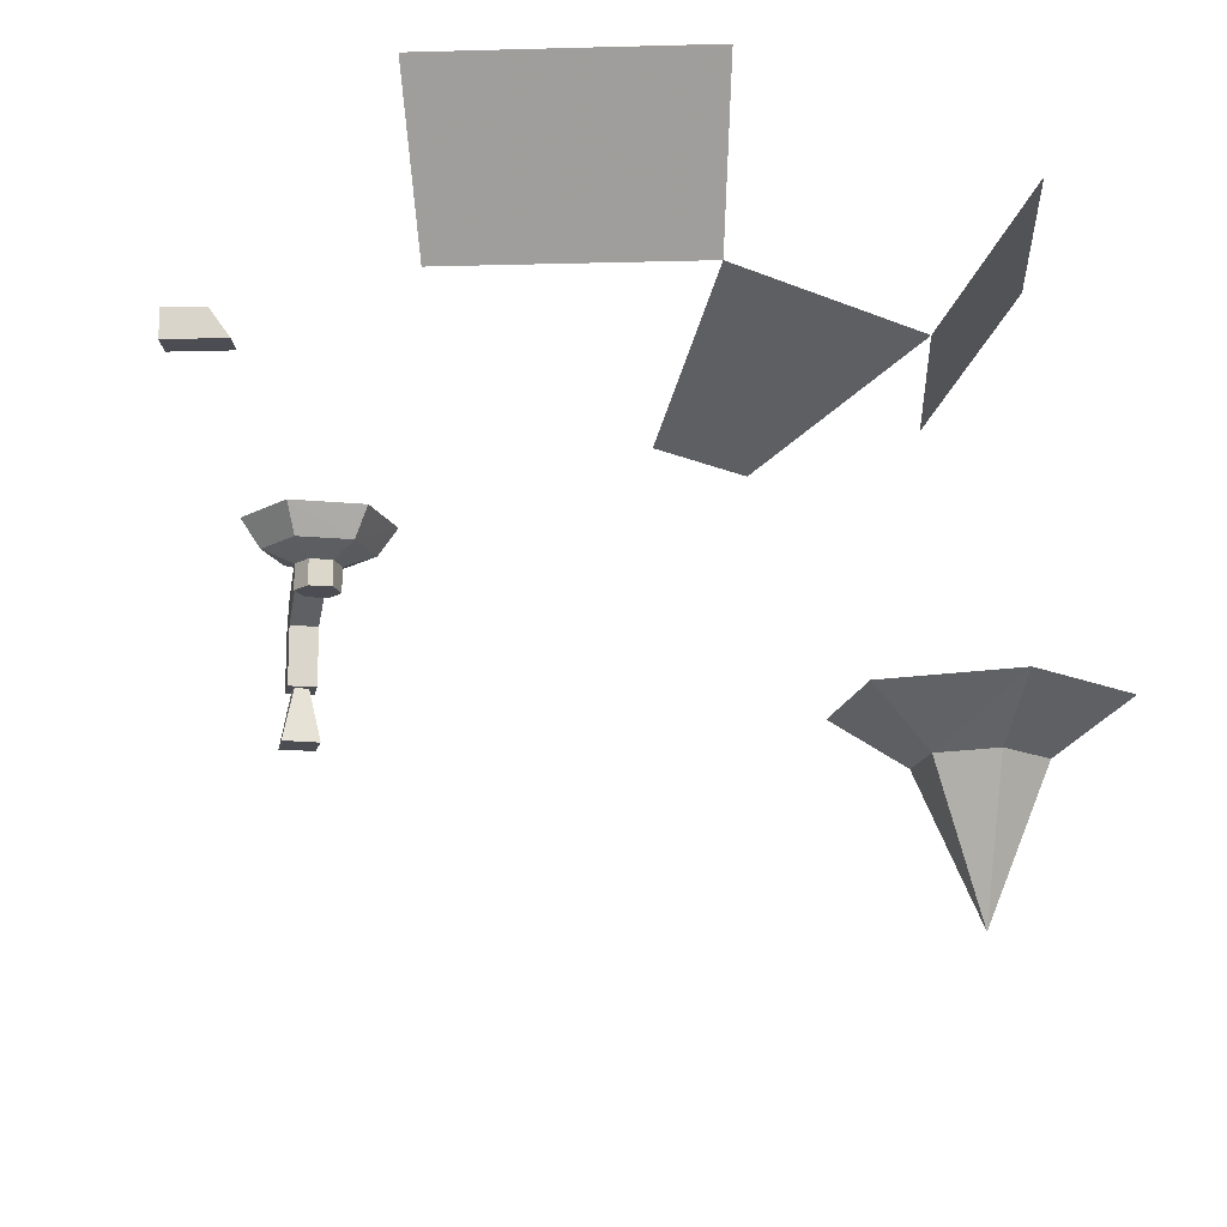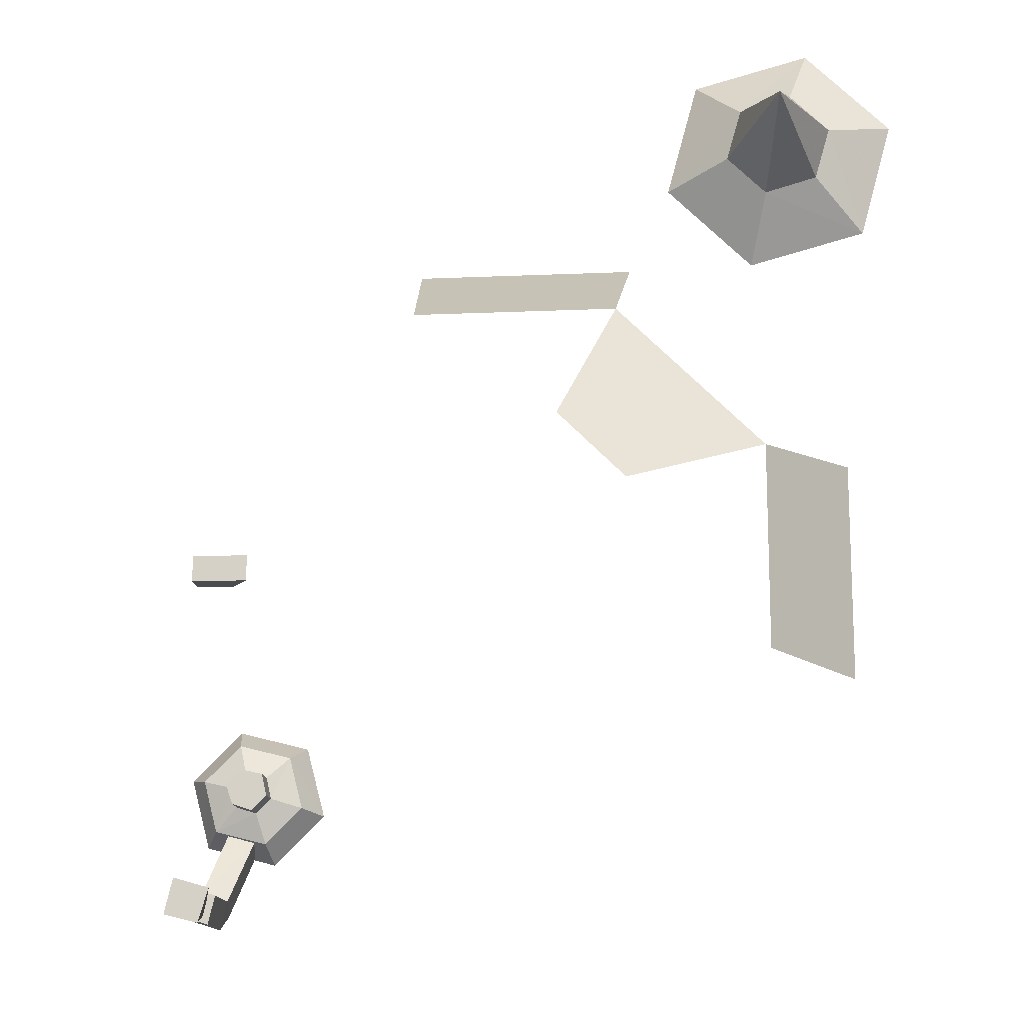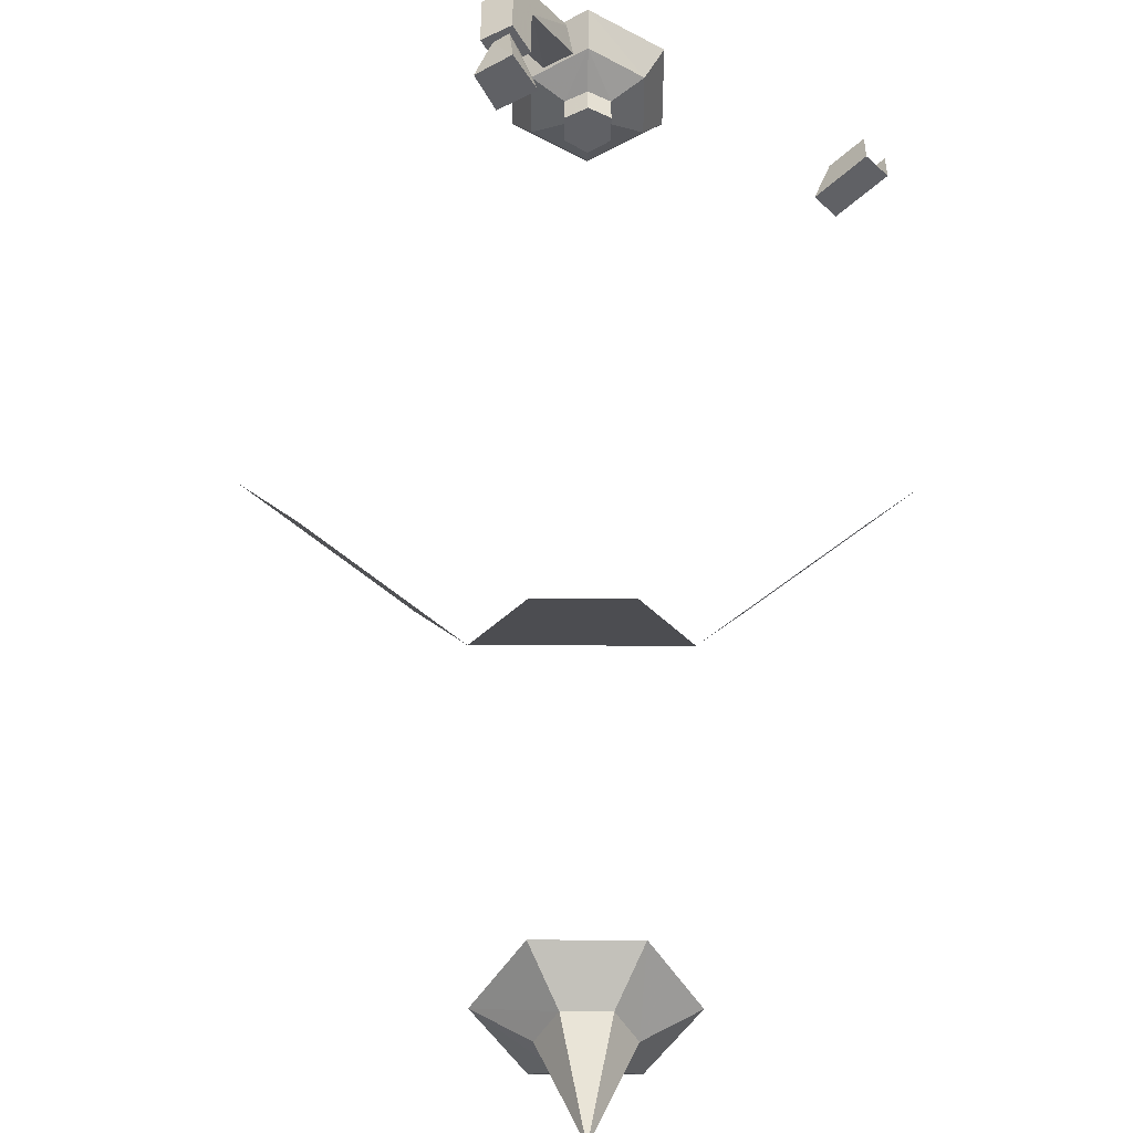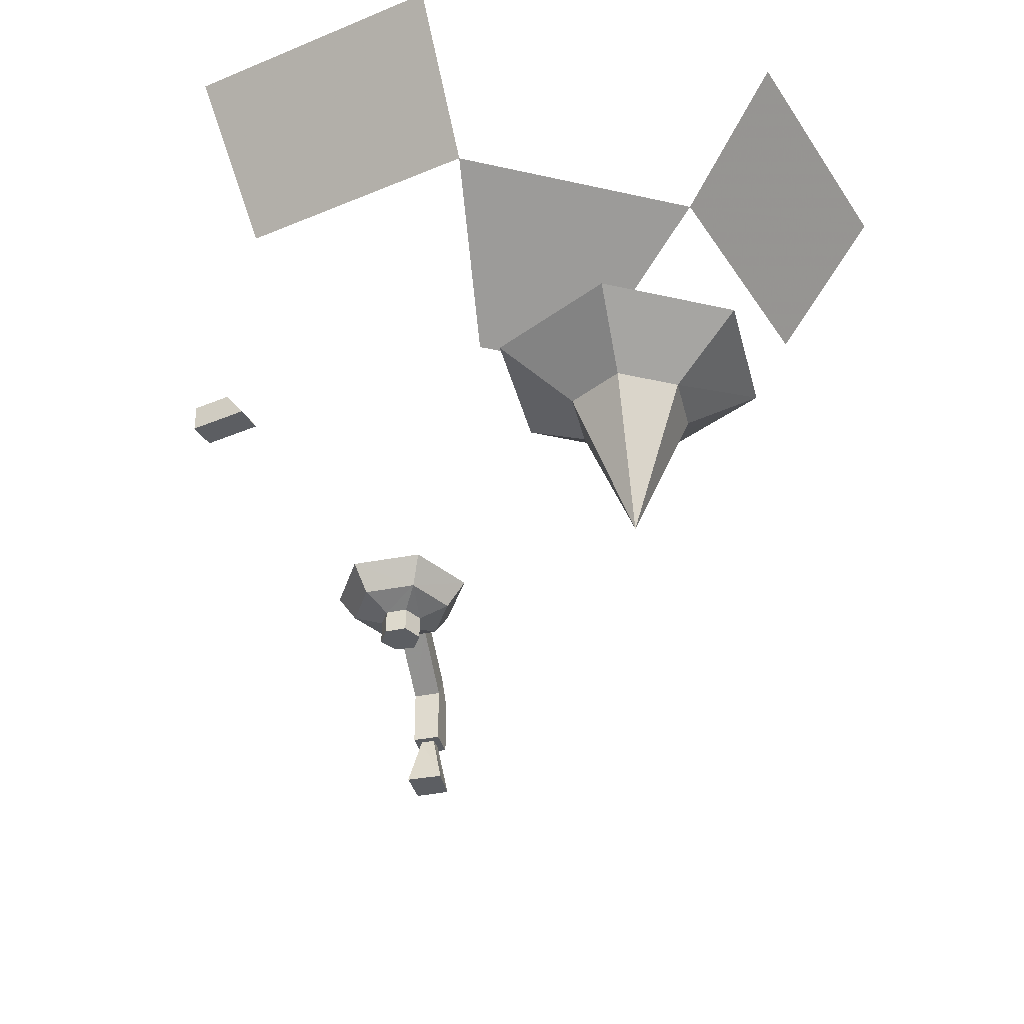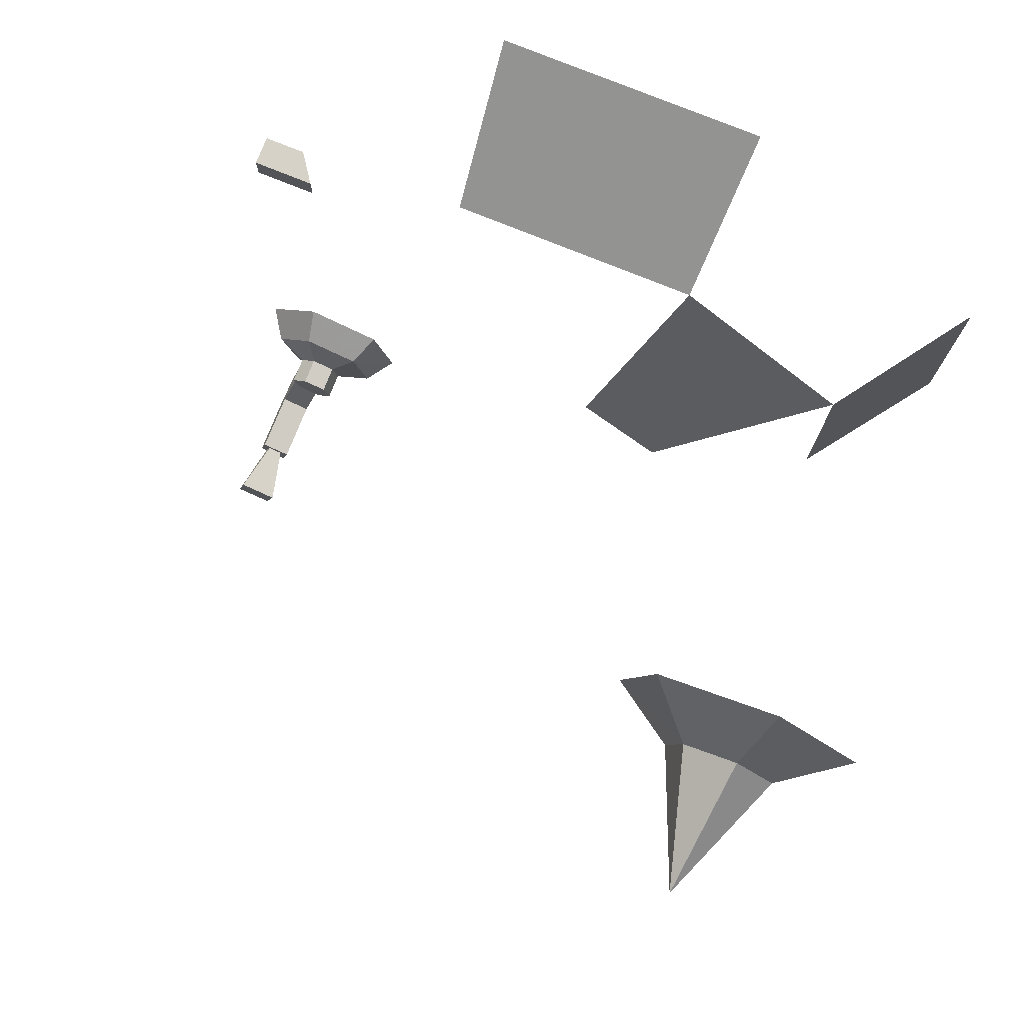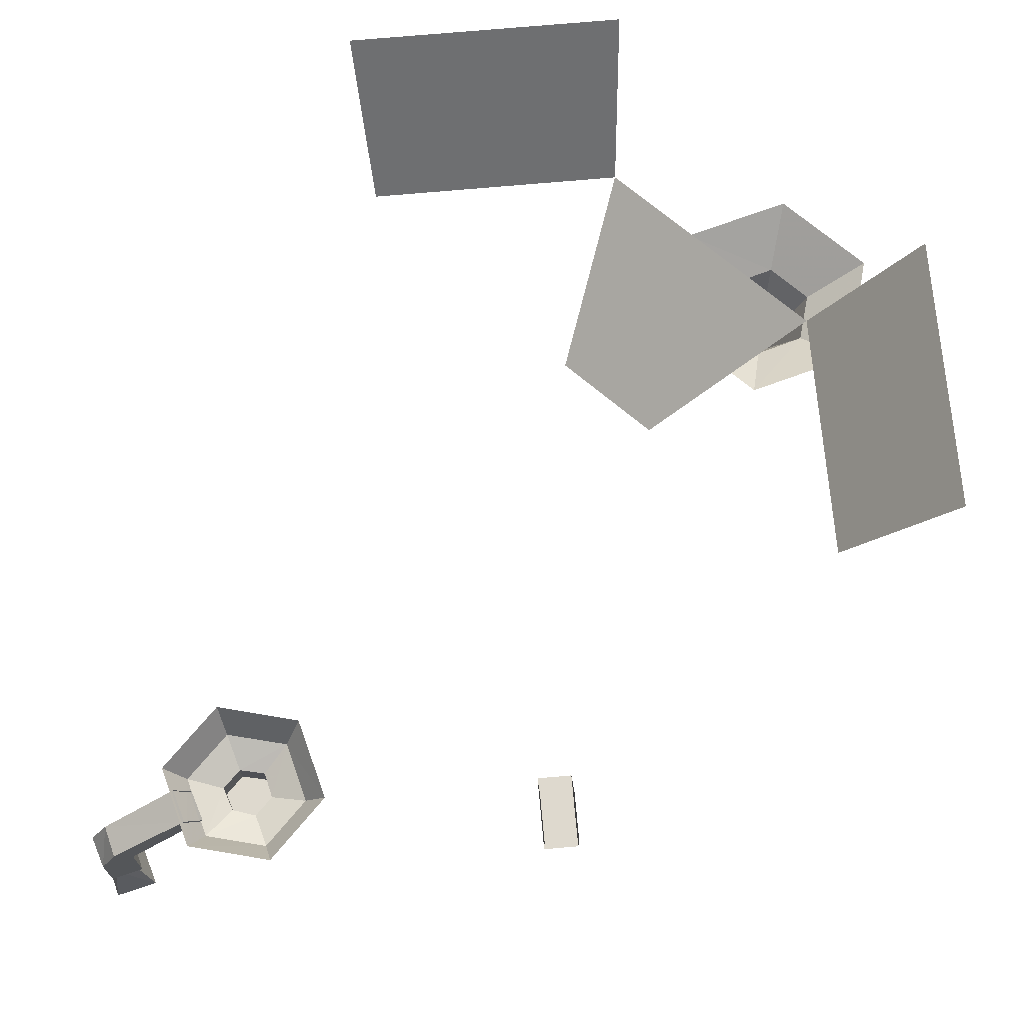
<metadata>
{"format":"obj","ext":"obj","renderer":"f3d","projection":"perspective","resolution":1024,"background":"white","views":[{"elev":-16.3,"azim":3.2,"up":"+Y"},{"elev":-15.0,"azim":5.4,"up":"+Z"},{"elev":-49.2,"azim":-135.2,"up":"+Y"},{"elev":-37.5,"azim":28.6,"up":"+Y"},{"elev":77.6,"azim":21.9,"up":"+Z"},{"elev":71.4,"azim":-95.1,"up":"+Y"}]}
</metadata>
<code>
v 0.75 -1.531 -19.48
v 0.8906 -1.531 -19.34
v 0.6875 -1.531 -19.3
v 0.9375 -1.531 -19.55
v 0.8906 -1.531 -19.34
v 0.75 -1.531 -19.48
v 1.078 -1.531 -19.41
v 0.8906 -1.531 -19.34
v 0.9375 -1.531 -19.55
v 1.031 -1.531 -19.2
v 0.8906 -1.531 -19.34
v 1.078 -1.531 -19.41
v 0.8281 -1.531 -19.16
v 0.8906 -1.531 -19.34
v 1.031 -1.531 -19.2
v 0.6875 -1.531 -19.3
v 0.8906 -1.531 -19.34
v 0.8281 -1.531 -19.16
v 0.4531 -1.297 -20.47
v 0.4219 -1.531 -20.59
v 0.4844 -1.531 -20.34
v 0.7344 -1.531 -20.41
v 0.6719 -1.531 -20.67
v 0.7031 -1.297 -20.53
v 6.469 -4.328 -14.05
v 6.031 -5.422 -14.16
v 6.344 -4.328 -14.48
v 6.141 -4.328 -13.72
v 6.031 -5.422 -14.16
v 6.469 -4.328 -14.05
v 5.703 -4.328 -13.84
v 6.031 -5.422 -14.16
v 6.141 -4.328 -13.72
v 5.906 -4.328 -14.61
v 6.031 -5.422 -14.16
v 5.578 -4.328 -14.28
v 5.578 -4.328 -14.28
v 6.031 -5.422 -14.16
v 5.703 -4.328 -13.84
v 6.344 -4.328 -14.48
v 6.031 -5.422 -14.16
v 5.906 -4.328 -14.61
v 0.375 -2.578 -20.62
v 0.6875 -2.578 -20.7
v 0.4531 -2.578 -20.3
v 0.4531 -2.578 -20.3
v 0.6875 -2.578 -20.7
v 0.7812 -2.578 -20.39
v 0 -0.2656 -17
v 0 0 -17
v 0.5625 -0.2656 -17
v 0.5625 -0.2656 -17
v 0 0 -17
v 0.375 0 -17
v 0 -0.2656 -16.73
v 0.5625 -0.2656 -16.73
v 0 0 -16.73
v 0 0 -16.73
v 0.5625 -0.2656 -16.73
v 0.375 0 -16.73
v 0 -0.2656 -17
v 0.5625 -0.2656 -17
v 0 -0.2656 -16.73
v 0 -0.2656 -16.73
v 0.5625 -0.2656 -17
v 0.5625 -0.2656 -16.73
v 0.6875 -2.578 -20.7
v 0.375 -2.578 -20.62
v 0.625 -2.078 -20.59
v 0.625 -2.078 -20.59
v 0.375 -2.578 -20.62
v 0.4844 -2.078 -20.56
v 0.375 -2.578 -20.62
v 0.4531 -2.578 -20.3
v 0.4844 -2.078 -20.56
v 0.4844 -2.078 -20.56
v 0.4531 -2.578 -20.3
v 0.5312 -2.078 -20.42
v 0.4531 -2.578 -20.3
v 0.7812 -2.578 -20.39
v 0.5312 -2.078 -20.42
v 0.5312 -2.078 -20.42
v 0.7812 -2.578 -20.39
v 0.6562 -2.078 -20.45
v 0.7812 -2.578 -20.39
v 0.6875 -2.578 -20.7
v 0.6562 -2.078 -20.45
v 0.6562 -2.078 -20.45
v 0.6875 -2.578 -20.7
v 0.625 -2.078 -20.59
v 0.6719 -2.078 -20.67
v 0.7344 -2.078 -20.41
v 0.4219 -2.078 -20.59
v 0.4219 -2.078 -20.59
v 0.7344 -2.078 -20.41
v 0.4844 -2.078 -20.34
v 0.4844 -1.531 -20.34
v 0.4844 -2.078 -20.34
v 0.7344 -1.531 -20.41
v 0.7344 -1.531 -20.41
v 0.4844 -2.078 -20.34
v 0.7344 -2.078 -20.41
v 0.7344 -1.531 -20.41
v 0.7344 -2.078 -20.41
v 0.6719 -1.531 -20.67
v 0.6719 -1.531 -20.67
v 0.7344 -2.078 -20.41
v 0.6719 -2.078 -20.67
v 0.6719 -1.531 -20.67
v 0.6719 -2.078 -20.67
v 0.4219 -1.531 -20.59
v 0.4219 -1.531 -20.59
v 0.6719 -2.078 -20.67
v 0.4219 -2.078 -20.59
v 0.4219 -1.531 -20.59
v 0.4219 -2.078 -20.59
v 0.4844 -1.531 -20.34
v 0.4844 -1.531 -20.34
v 0.4219 -2.078 -20.59
v 0.4844 -2.078 -20.34
v 0.4531 -1.297 -20.47
v 0.7031 -1.297 -20.53
v 0.4219 -1.531 -20.59
v 0.4219 -1.531 -20.59
v 0.7031 -1.297 -20.53
v 0.6719 -1.531 -20.67
v 0.4531 -1.297 -20.47
v 0.6094 -0.9375 -19.84
v 0.7031 -1.297 -20.53
v 0.7031 -1.297 -20.53
v 0.6094 -0.9375 -19.84
v 0.875 -0.9375 -19.92
v 0.875 -0.9375 -19.92
v 0.9062 -1.156 -19.8
v 0.7031 -1.297 -20.53
v 0.7031 -1.297 -20.53
v 0.9062 -1.156 -19.8
v 0.7344 -1.531 -20.41
v 0.6562 -1.156 -19.72
v 0.4844 -1.531 -20.34
v 0.9062 -1.156 -19.8
v 0.9062 -1.156 -19.8
v 0.4844 -1.531 -20.34
v 0.7344 -1.531 -20.41
v 0.4531 -1.297 -20.47
v 0.4844 -1.531 -20.34
v 0.6094 -0.9375 -19.84
v 0.6094 -0.9375 -19.84
v 0.4844 -1.531 -20.34
v 0.6562 -1.156 -19.72
v 0.8281 -1.531 -19.16
v 0.8281 -1.297 -19.16
v 0.6875 -1.531 -19.3
v 0.6875 -1.531 -19.3
v 0.8281 -1.297 -19.16
v 0.6875 -1.297 -19.3
v 0.75 -1.531 -19.48
v 0.6875 -1.531 -19.3
v 0.75 -1.297 -19.48
v 0.75 -1.297 -19.48
v 0.6875 -1.531 -19.3
v 0.6875 -1.297 -19.3
v 0.75 -1.531 -19.48
v 0.75 -1.297 -19.48
v 0.9375 -1.531 -19.55
v 0.9375 -1.531 -19.55
v 0.75 -1.297 -19.48
v 0.9375 -1.297 -19.55
v 1.031 -1.297 -19.2
v 0.8281 -1.297 -19.16
v 1.031 -1.531 -19.2
v 1.031 -1.531 -19.2
v 0.8281 -1.297 -19.16
v 0.8281 -1.531 -19.16
v 1.078 -1.531 -19.41
v 0.9375 -1.531 -19.55
v 1.078 -1.297 -19.41
v 1.078 -1.297 -19.41
v 0.9375 -1.531 -19.55
v 0.9375 -1.297 -19.55
v 1.031 -1.531 -19.2
v 1.078 -1.531 -19.41
v 1.031 -1.297 -19.2
v 1.031 -1.297 -19.2
v 1.078 -1.531 -19.41
v 1.078 -1.297 -19.41
v 1.359 -0.9219 -18.88
v 1.234 -1.188 -19
v 1.531 -0.9219 -19.53
v 1.531 -0.9219 -19.53
v 1.234 -1.188 -19
v 1.359 -1.188 -19.48
v 1.359 -1.188 -19.48
v 1.078 -1.297 -19.41
v 1.016 -1.188 -19.83
v 1.016 -1.188 -19.83
v 1.078 -1.297 -19.41
v 0.9375 -1.297 -19.55
v 1.062 -0.9219 -20
v 1.531 -0.9219 -19.53
v 1.016 -1.188 -19.83
v 1.016 -1.188 -19.83
v 1.531 -0.9219 -19.53
v 1.359 -1.188 -19.48
v 1.062 -0.9219 -20
v 1.016 -1.188 -19.83
v 0.4062 -0.9219 -19.83
v 0.4062 -0.9219 -19.83
v 1.016 -1.188 -19.83
v 0.5312 -1.188 -19.7
v 1.016 -1.188 -19.83
v 0.9375 -1.297 -19.55
v 0.5312 -1.188 -19.7
v 0.5312 -1.188 -19.7
v 0.9375 -1.297 -19.55
v 0.75 -1.297 -19.48
v 1.359 -1.188 -19.48
v 1.234 -1.188 -19
v 1.078 -1.297 -19.41
v 1.078 -1.297 -19.41
v 1.234 -1.188 -19
v 1.031 -1.297 -19.2
v 0.4062 -1.188 -19.22
v 0.5312 -1.188 -19.7
v 0.6875 -1.297 -19.3
v 0.6875 -1.297 -19.3
v 0.5312 -1.188 -19.7
v 0.75 -1.297 -19.48
v 0.75 -1.188 -18.88
v 0.4062 -1.188 -19.22
v 0.8281 -1.297 -19.16
v 0.8281 -1.297 -19.16
v 0.4062 -1.188 -19.22
v 0.6875 -1.297 -19.3
v 0.75 -1.188 -18.88
v 0.8281 -1.297 -19.16
v 1.234 -1.188 -19
v 1.234 -1.188 -19
v 0.8281 -1.297 -19.16
v 1.031 -1.297 -19.2
v 1.359 -0.9219 -18.88
v 0.7031 -0.9219 -18.7
v 1.234 -1.188 -19
v 1.234 -1.188 -19
v 0.7031 -0.9219 -18.7
v 0.75 -1.188 -18.88
v 0.2344 -0.9219 -19.17
v 0.4062 -1.188 -19.22
v 0.7031 -0.9219 -18.7
v 0.7031 -0.9219 -18.7
v 0.4062 -1.188 -19.22
v 0.75 -1.188 -18.88
v 0.2344 -0.9219 -19.17
v 0.4062 -0.9219 -19.83
v 0.4062 -1.188 -19.22
v 0.4062 -1.188 -19.22
v 0.4062 -0.9219 -19.83
v 0.5312 -1.188 -19.7
v 6.75 0.4844 -15.75
v 5.891 -0.7188 -15.83
v 6.75 0.4844 -18
v 6.75 0.4844 -18
v 5.891 -0.7188 -15.83
v 5.891 -0.7188 -17.91
v 4.406 -0.7188 -14.34
v 3.859 -1.594 -15.7
v 5.891 -0.7188 -15.83
v 5.891 -0.7188 -15.83
v 3.859 -1.594 -15.7
v 4.531 -1.594 -16.38
v 2.25 0.4844 -13.5
v 2.328 -0.7188 -14.34
v 4.5 0.4844 -13.5
v 4.5 0.4844 -13.5
v 2.328 -0.7188 -14.34
v 4.406 -0.7188 -14.34
v 7.016 -3.953 -13.89
v 6.297 -3.953 -13.17
v 6.469 -4.328 -14.05
v 6.469 -4.328 -14.05
v 6.297 -3.953 -13.17
v 6.141 -4.328 -13.72
v 5.312 -3.953 -13.44
v 5.047 -3.953 -14.42
v 5.703 -4.328 -13.84
v 5.703 -4.328 -13.84
v 5.047 -3.953 -14.42
v 5.578 -4.328 -14.28
v 5.312 -3.953 -13.44
v 5.703 -4.328 -13.84
v 6.297 -3.953 -13.17
v 6.297 -3.953 -13.17
v 5.703 -4.328 -13.84
v 6.141 -4.328 -13.72
v 5.766 -3.953 -15.14
v 6.75 -3.953 -14.88
v 5.906 -4.328 -14.61
v 5.906 -4.328 -14.61
v 6.75 -3.953 -14.88
v 6.344 -4.328 -14.48
v 5.047 -3.953 -14.42
v 5.766 -3.953 -15.14
v 5.578 -4.328 -14.28
v 5.578 -4.328 -14.28
v 5.766 -3.953 -15.14
v 5.906 -4.328 -14.61
v 7.016 -3.953 -13.89
v 6.469 -4.328 -14.05
v 6.75 -3.953 -14.88
v 6.75 -3.953 -14.88
v 6.469 -4.328 -14.05
v 6.344 -4.328 -14.48
f 1 2 3
f 4 5 6
f 7 8 9
f 10 11 12
f 13 14 15
f 16 17 18
f 19 20 21
f 22 23 24
f 25 26 27
f 28 29 30
f 31 32 33
f 34 35 36
f 37 38 39
f 40 41 42
f 43 44 45
f 46 47 48
f 49 50 51
f 52 53 54
f 55 56 57
f 58 59 60
f 61 62 63
f 64 65 66
f 67 68 69
f 70 71 72
f 73 74 75
f 76 77 78
f 79 80 81
f 82 83 84
f 85 86 87
f 88 89 90
f 91 92 93
f 94 95 96
f 97 98 99
f 100 101 102
f 103 104 105
f 106 107 108
f 109 110 111
f 112 113 114
f 115 116 117
f 118 119 120
f 121 122 123
f 124 125 126
f 127 128 129
f 130 131 132
f 133 134 135
f 136 137 138
f 139 140 141
f 142 143 144
f 145 146 147
f 148 149 150
f 151 152 153
f 154 155 156
f 157 158 159
f 160 161 162
f 163 164 165
f 166 167 168
f 169 170 171
f 172 173 174
f 175 176 177
f 178 179 180
f 181 182 183
f 184 185 186
f 187 188 189
f 190 191 192
f 193 194 195
f 196 197 198
f 199 200 201
f 202 203 204
f 205 206 207
f 208 209 210
f 211 212 213
f 214 215 216
f 217 218 219
f 220 221 222
f 223 224 225
f 226 227 228
f 229 230 231
f 232 233 234
f 235 236 237
f 238 239 240
f 241 242 243
f 244 245 246
f 247 248 249
f 250 251 252
f 253 254 255
f 256 257 258
f 259 260 261
f 262 263 264
f 265 266 267
f 268 269 270
f 271 272 273
f 274 275 276
f 277 278 279
f 280 281 282
f 283 284 285
f 286 287 288
f 289 290 291
f 292 293 294
f 295 296 297
f 298 299 300
f 301 302 303
f 304 305 306
f 307 308 309
f 310 311 312

</code>
